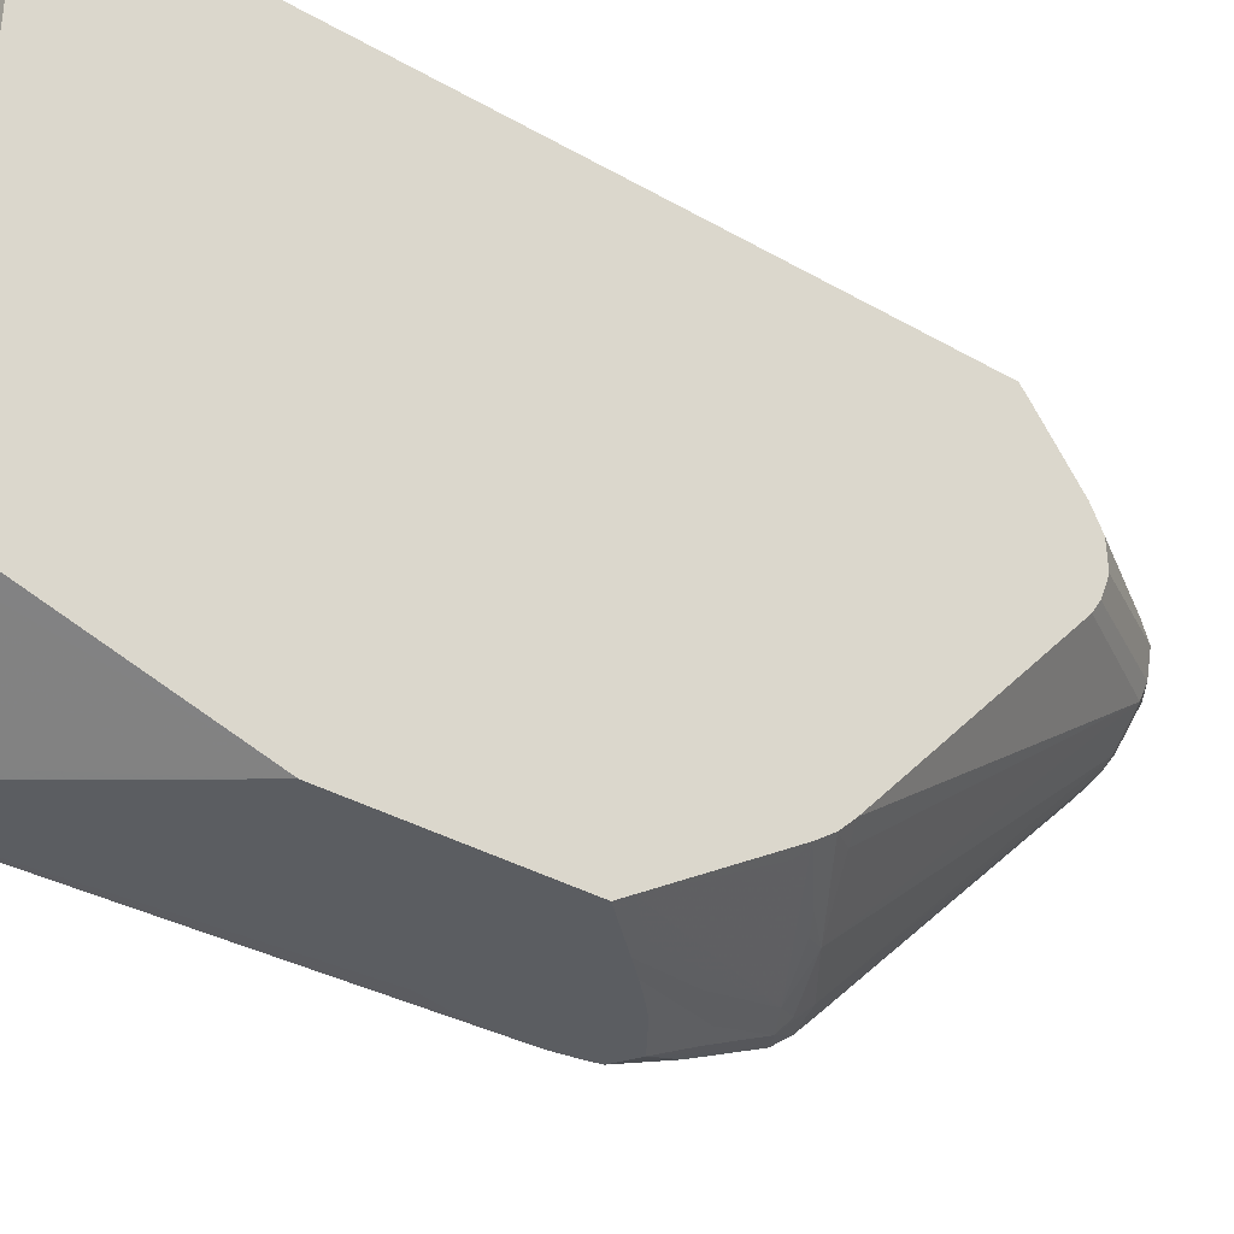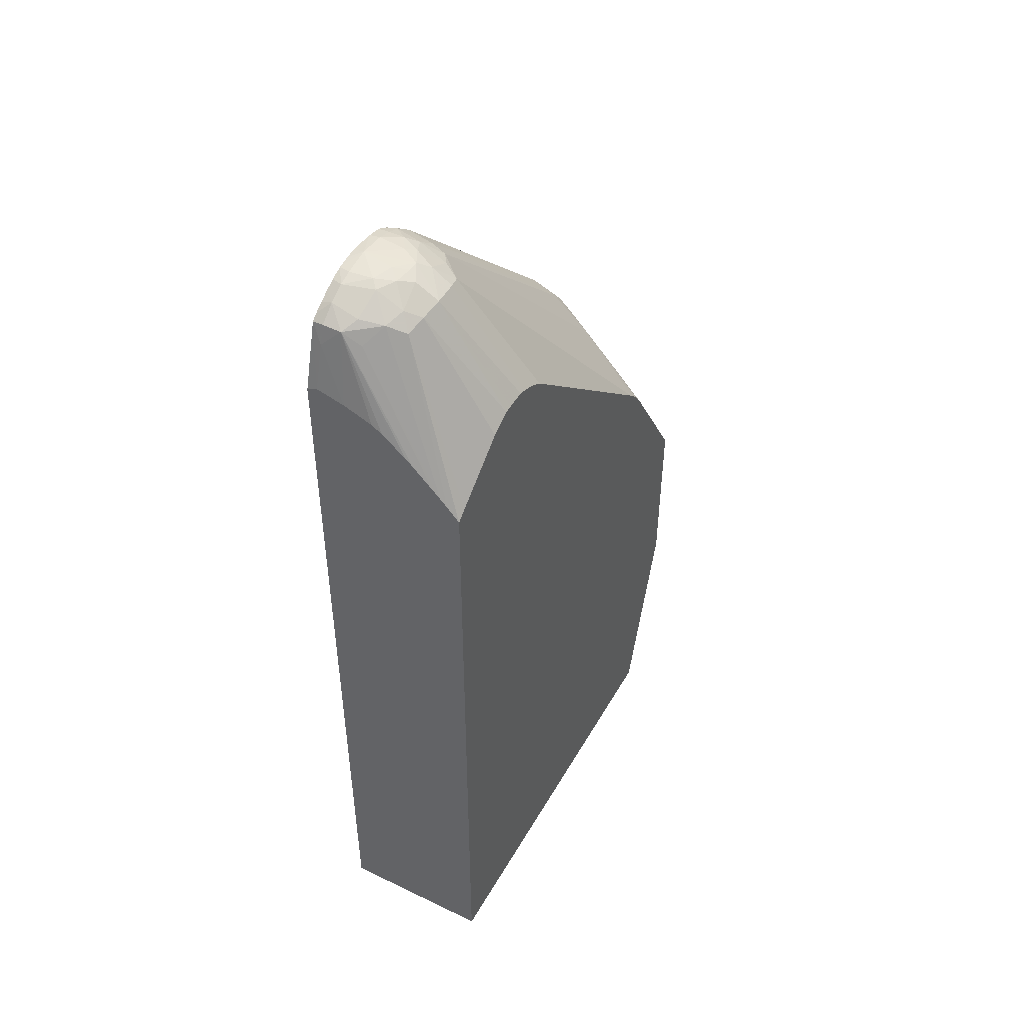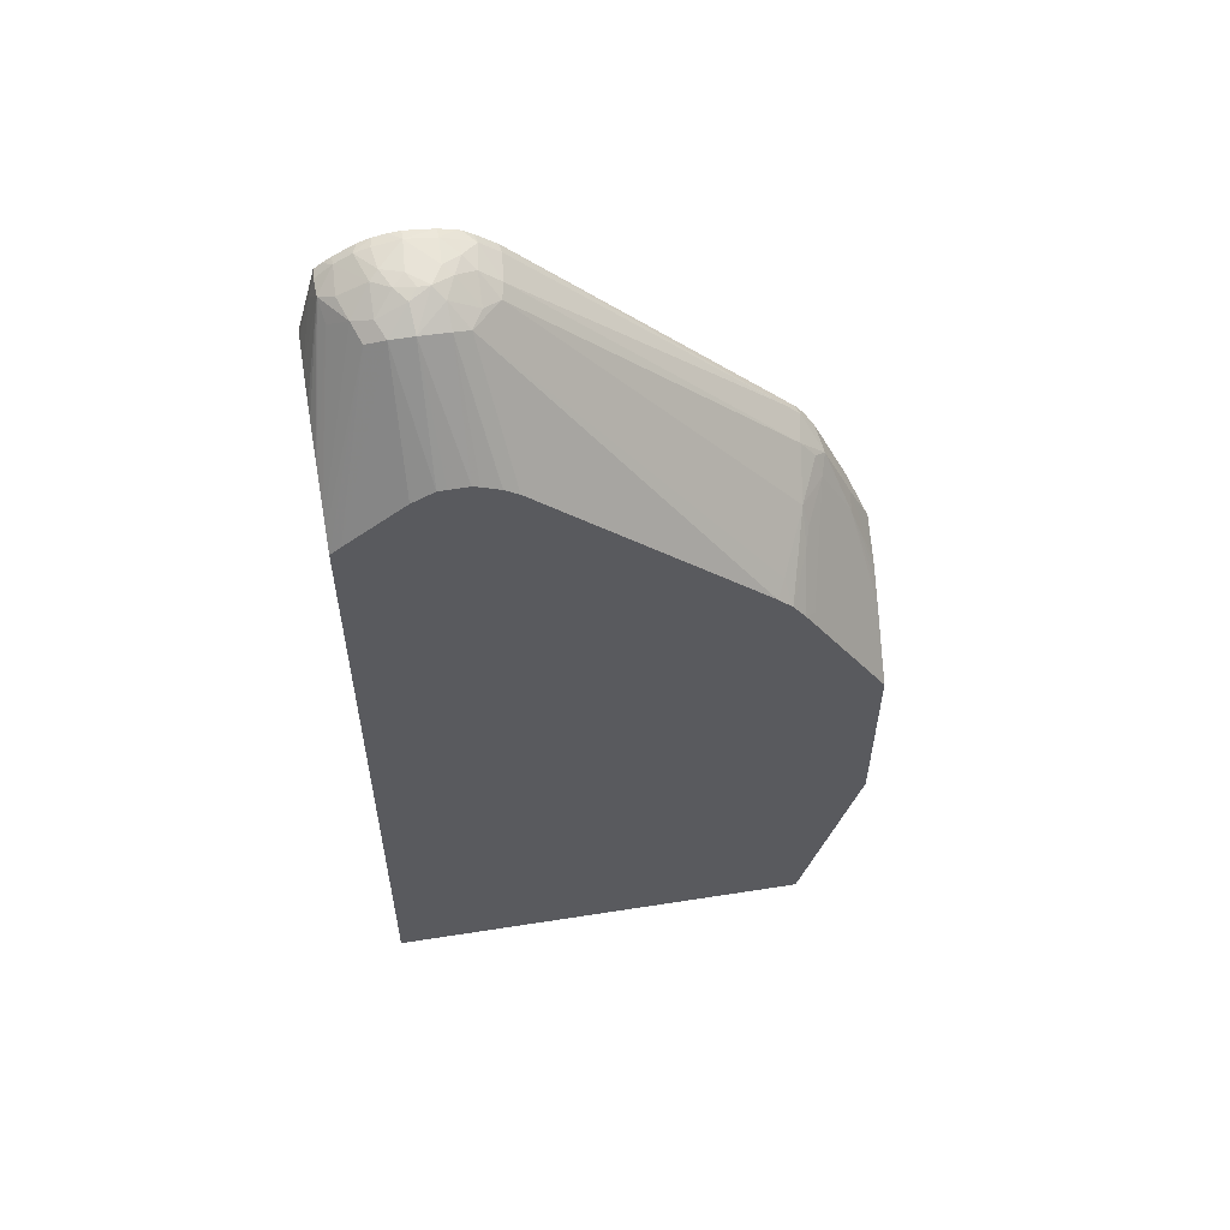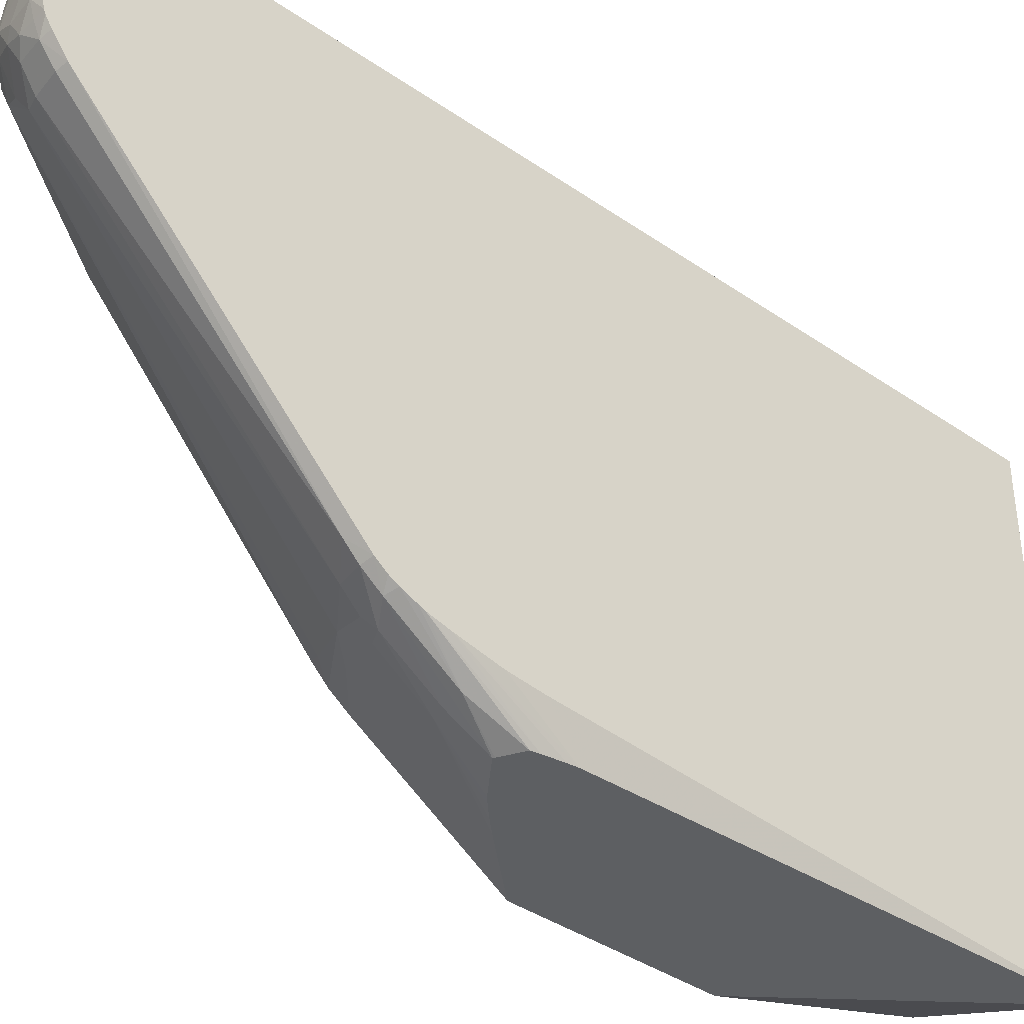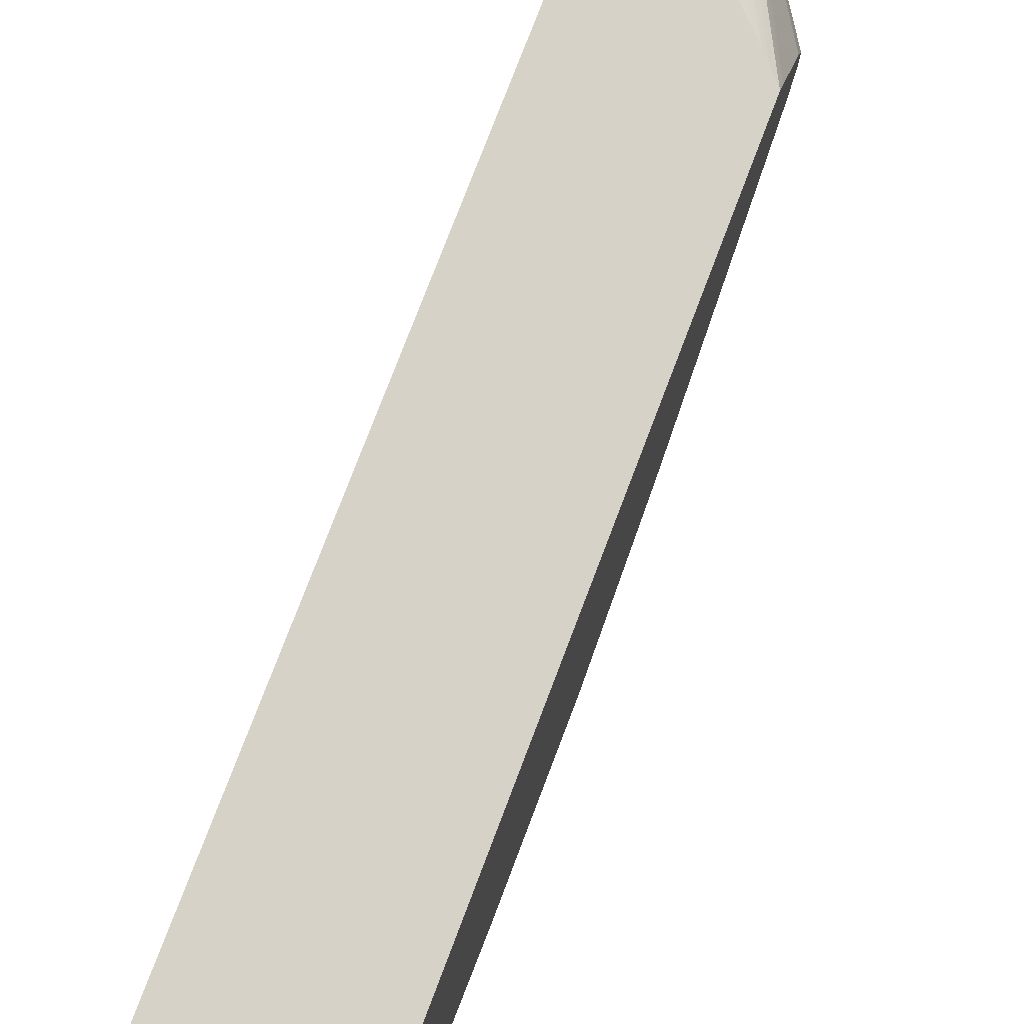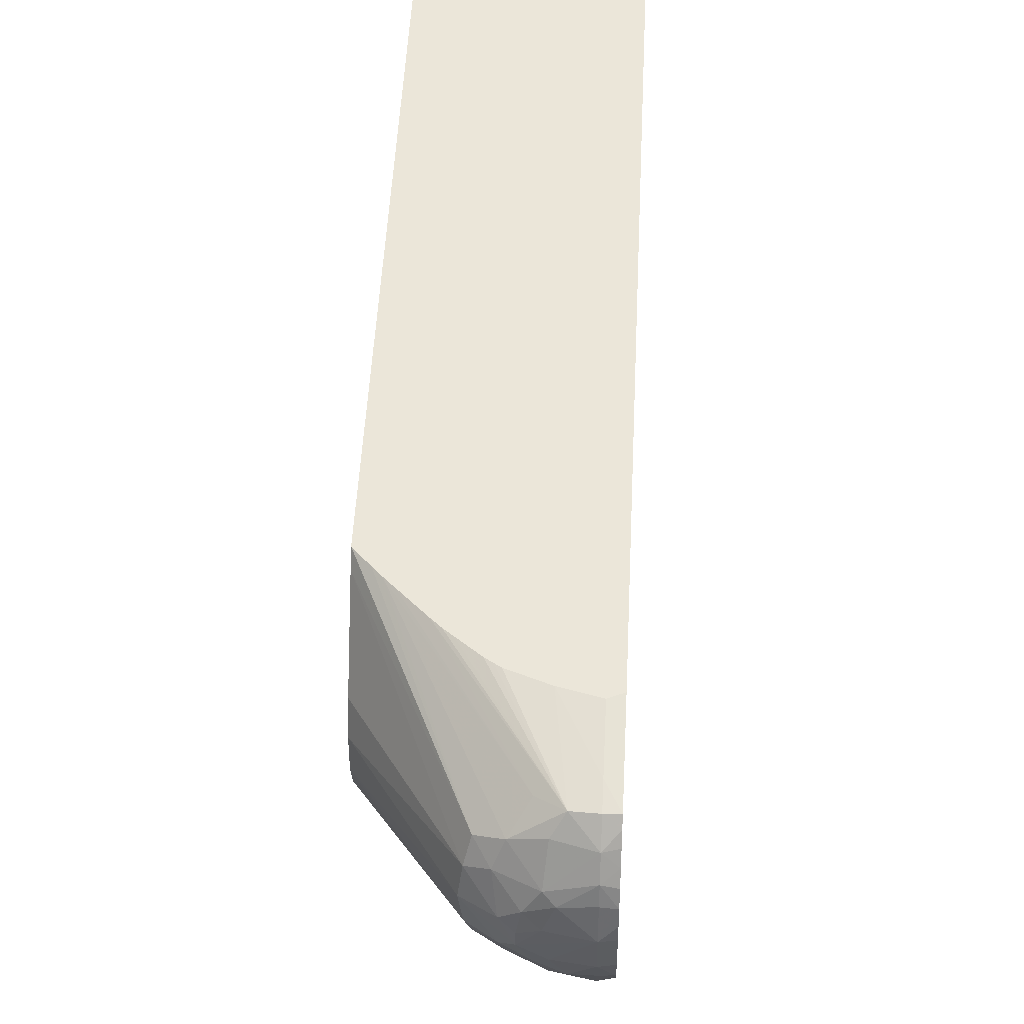
<metadata>
{"format":"obj","ext":"obj","renderer":"f3d","projection":"perspective","resolution":1024,"background":"white","views":[{"elev":-35.4,"azim":52.7,"up":"+Z"},{"elev":46.8,"azim":28.5,"up":"+Y"},{"elev":55.5,"azim":80.6,"up":"+Y"},{"elev":-39.5,"azim":-130.6,"up":"+Z"},{"elev":77.8,"azim":20.9,"up":"+Z"},{"elev":47.5,"azim":-177.3,"up":"+Z"}]}
</metadata>
<code>
v 0.00949 0.02388 -0.02648
v 0.01001 0.06263 -0.002984
v 0.00949 0.06239 -0.002984
v 0.01134 0.06227 -0.002984
v 0.01001 0.06472 -0.00359
v 0.00949 0.06557 -0.0039
v 0.00949 0.02388 -0.002984
v 0.01088 0.06554 -0.003916
v 0.01272 0.06172 -0.002984
v 0.01001 0.06562 -0.003873
v 0.00949 0.06583 -0.004225
v 0.01696 0.02388 -0.002984
v 0.01177 0.06496 -0.004107
v 0.01243 0.0657 -0.004998
v 0.01133 0.06593 -0.0046
v 0.01001 0.06625 -0.004671
v 0.01296 0.06156 -0.002984
v 0.01322 0.06139 -0.002984
v 0.01404 0.06071 -0.002984
v 0.01436 0.06044 -0.002984
v 0.01471 0.0601 -0.002984
v 0.00949 0.06611 -0.004648
v 0.01678 0.03378 -0.0265
v 0.01696 0.03358 -0.0265
v 0.01001 0.02388 -0.02629
v 0.00949 0.04737 -0.02502
v 0.01006 0.04559 -0.0265
v 0.01004 0.04423 -0.0265
v 0.01017 0.0429 -0.0265
v 0.01043 0.04162 -0.0265
v 0.01053 0.04115 -0.0265
v 0.01056 0.0411 -0.0265
v 0.01105 0.04043 -0.0265
v 0.01133 0.04007 -0.0265
v 0.01225 0.03894 -0.0265
v 0.0125 0.03864 -0.0265
v 0.01409 0.03682 -0.0265
v 0.01474 0.03608 -0.0265
v 0.0153 0.03545 -0.0265
v 0.01696 0.02388 -0.02369
v 0.01696 0.05772 -0.002984
v 0.01568 0.05913 -0.002984
v 0.01604 0.05875 -0.002984
v 0.01332 0.06532 -0.005376
v 0.0128 0.06601 -0.005896
v 0.01147 0.06663 -0.00591
v 0.00949 0.06638 -0.005123
v 0.01001 0.06669 -0.005454
v 0.01696 0.04248 -0.0265
v 0.01668 0.02388 -0.02379
v 0.01622 0.02388 -0.02397
v 0.01293 0.02388 -0.0252
v 0.00949 0.04871 -0.02488
v 0.00949 0.04897 -0.02485
v 0.00949 0.05095 -0.02446
v 0.01011 0.04604 -0.0265
v 0.01696 0.05812 -0.003474
v 0.01637 0.05839 -0.002984
v 0.01355 0.06566 -0.006267
v 0.01262 0.06655 -0.007238
v 0.01199 0.06672 -0.006722
v 0.01111 0.06684 -0.00629
v 0.00949 0.06665 -0.005627
v 0.01001 0.06689 -0.006122
v 0.00949 0.06686 -0.006221
v 0.0164 0.0431 -0.0265
v 0.01696 0.04318 -0.02605
v 0.00949 0.05195 -0.02421
v 0.01026 0.04694 -0.0265
v 0.01696 0.06026 -0.00629
v 0.01369 0.06584 -0.007341
v 0.01696 0.06078 -0.007341
v 0.01214 0.06676 -0.00814
v 0.01214 0.06676 -0.007613
v 0.01147 0.06691 -0.007238
v 0.01001 0.06713 -0.007341
v 0.00949 0.06698 -0.00683
v 0.01512 0.0445 -0.0265
v 0.01544 0.04481 -0.02609
v 0.01657 0.04858 -0.02289
v 0.01696 0.04814 -0.02289
v 0.01194 0.05197 -0.02397
v 0.00949 0.05225 -0.0241
v 0.01041 0.04981 -0.02556
v 0.01033 0.0473 -0.0265
v 0.01356 0.06567 -0.008677
v 0.01262 0.06637 -0.008621
v 0.01696 0.0608 -0.007744
v 0.01696 0.06081 -0.008677
v 0.01166 0.06664 -0.009031
v 0.01127 0.06685 -0.008621
v 0.00949 0.06704 -0.007341
v 0.01001 0.06698 -0.008677
v 0.00949 0.06692 -0.008637
v 0.01439 0.0453 -0.0265
v 0.01341 0.04811 -0.0254
v 0.01696 0.04892 -0.02239
v 0.01211 0.04949 -0.02542
v 0.01105 0.05245 -0.02424
v 0.01143 0.05282 -0.02372
v 0.01346 0.05214 -0.02277
v 0.01394 0.05129 -0.02299
v 0.00949 0.05292 -0.02381
v 0.01001 0.05311 -0.02395
v 0.01134 0.04787 -0.0265
v 0.01126 0.04783 -0.0265
v 0.01338 0.06545 -0.009404
v 0.01696 0.0607 -0.00901
v 0.01696 0.06035 -0.00985
v 0.01696 0.05993 -0.0105
v 0.01257 0.06566 -0.009913
v 0.01077 0.06675 -0.009418
v 0.01127 0.06633 -0.009922
v 0.01001 0.06675 -0.009432
v 0.00949 0.06674 -0.009397
v 0.01383 0.04587 -0.0265
v 0.01476 0.05079 -0.02274
v 0.01696 0.04979 -0.02177
v 0.01134 0.04978 -0.02556
v 0.01329 0.0464 -0.0265
v 0.01296 0.04671 -0.0265
v 0.01001 0.05398 -0.02328
v 0.01134 0.05368 -0.02301
v 0.01617 0.05084 -0.02149
v 0.01205 0.06542 -0.0107
v 0.00949 0.05336 -0.02358
v 0.00949 0.05389 -0.02317
v 0.01696 0.05049 -0.02106
v 0.01001 0.06647 -0.0101
v 0.01134 0.06562 -0.01084
v 0.00949 0.06667 -0.009579
v 0.01001 0.05465 -0.0226
v 0.00949 0.06573 -0.01093
v 0.00949 0.0664 -0.01002
v 0.01001 0.06581 -0.01098
f 84 105 106
f 84 106 85
f 2 3 7
f 2 7 12
f 71 86 87
f 71 87 73
f 46 61 62
f 46 62 48
f 87 111 90
f 90 112 91
f 26 53 27
f 27 53 54
f 73 76 75
f 73 75 74
f 93 114 115
f 93 115 94
f 95 116 98
f 95 98 96
f 86 107 87
f 86 89 108
f 2 12 41
f 2 41 58
f 98 120 121
f 98 121 119
f 14 43 44
f 15 46 16
f 48 64 65
f 48 65 63
f 27 54 55
f 27 55 56
f 67 80 81
f 67 79 82
f 71 72 88
f 71 88 89
f 62 75 76
f 62 76 64
f 90 111 113
f 90 113 112
f 24 51 52
f 82 96 98
f 83 103 84
f 129 134 131
f 101 117 102
f 101 118 117
f 86 108 109
f 86 109 110
f 101 123 125
f 101 125 107
f 99 119 104
f 99 104 122
f 107 125 111
f 107 110 128
f 64 76 65
f 65 76 77
f 113 125 130
f 113 130 129
f 114 129 115
f 115 129 131
f 101 107 124
f 103 126 104
f 99 122 123
f 99 123 100
f 123 130 125
f 127 133 132
f 66 78 79
f 66 79 67
f 84 103 104
f 84 104 105
f 3 63 65
f 3 65 77
f 3 131 134
f 3 134 133
f 104 126 127
f 104 127 122
f 86 110 107
f 87 107 111
f 3 133 127
f 3 127 126
f 2 5 6
f 2 6 3
f 112 113 129
f 112 129 114
f 3 55 54
f 3 54 53
f 3 126 103
f 3 103 83
f 3 83 68
f 3 68 55
f 2 9 4
f 2 4 5
f 3 94 115
f 3 115 131
f 3 6 11
f 3 11 22
f 104 119 105
f 105 119 121
f 7 1 25
f 7 25 52
f 13 21 42
f 13 42 43
f 3 77 92
f 3 92 94
f 100 123 101
f 101 124 118
f 7 50 40
f 7 40 12
f 1 28 29
f 1 29 30
f 130 132 135
f 132 133 135
f 8 20 21
f 8 21 13
f 8 18 19
f 8 19 20
f 2 18 17
f 2 17 9
f 13 43 14
f 14 44 45
f 7 52 51
f 7 51 50
f 82 99 100
f 82 100 101
f 107 128 124
f 111 125 113
f 8 15 16
f 8 16 10
f 8 9 17
f 8 17 18
f 1 38 39
f 1 39 23
f 23 95 78
f 23 78 66
f 10 16 11
f 11 16 22
f 1 23 24
f 1 24 25
f 12 118 128
f 12 128 110
f 2 42 21
f 2 21 20
f 2 58 43
f 2 43 42
f 12 88 72
f 12 72 70
f 12 70 57
f 12 57 41
f 12 40 24
f 12 24 49
f 23 66 49
f 23 49 24
f 14 45 46
f 14 46 15
f 82 101 102
f 129 130 135
f 129 135 133
f 129 133 134
f 2 20 19
f 2 19 18
f 5 10 6
f 6 10 11
f 23 36 35
f 23 35 34
f 59 72 71
f 60 73 74
f 12 49 67
f 12 67 81
f 8 13 14
f 8 14 15
f 23 28 27
f 23 27 56
f 3 1 7
f 4 8 5
f 12 108 89
f 12 89 88
f 23 105 121
f 23 121 120
f 23 120 116
f 23 116 95
f 23 34 33
f 23 33 32
f 60 74 61
f 60 71 73
f 24 40 50
f 24 50 51
f 1 26 27
f 1 27 28
f 3 22 47
f 3 47 63
f 4 9 8
f 5 8 10
f 1 36 37
f 1 37 38
f 43 58 44
f 44 59 45
f 78 95 96
f 78 96 79
f 23 32 31
f 23 31 30
f 12 81 97
f 12 97 118
f 47 48 63
f 48 62 64
f 1 32 33
f 1 33 34
f 23 85 106
f 23 106 105
f 55 69 56
f 57 70 59
f 59 71 60
f 59 70 72
f 44 57 59
f 45 59 60
f 79 96 82
f 80 82 97
f 61 74 75
f 61 75 62
f 3 53 26
f 3 26 1
f 12 110 109
f 12 109 108
f 1 34 35
f 1 35 36
f 23 38 37
f 23 37 36
f 67 82 80
f 68 83 84
f 97 102 117
f 97 117 118
f 45 60 61
f 45 61 46
f 23 30 29
f 23 29 28
f 71 89 86
f 73 87 90
f 16 47 22
f 16 46 48
f 49 66 67
f 55 68 69
f 76 92 77
f 76 91 93
f 76 93 94
f 76 94 92
f 68 84 85
f 68 85 69
f 98 119 99
f 98 116 120
f 80 97 81
f 82 98 99
f 1 30 31
f 1 31 32
f 23 56 69
f 23 69 85
f 16 48 47
f 23 39 38
f 41 57 44
f 41 44 58
f 118 124 128
f 122 127 132
f 122 132 123
f 123 132 130
f 24 52 25
f 73 90 91
f 73 91 76
f 82 102 97
f 93 112 114
f 91 112 93

</code>
